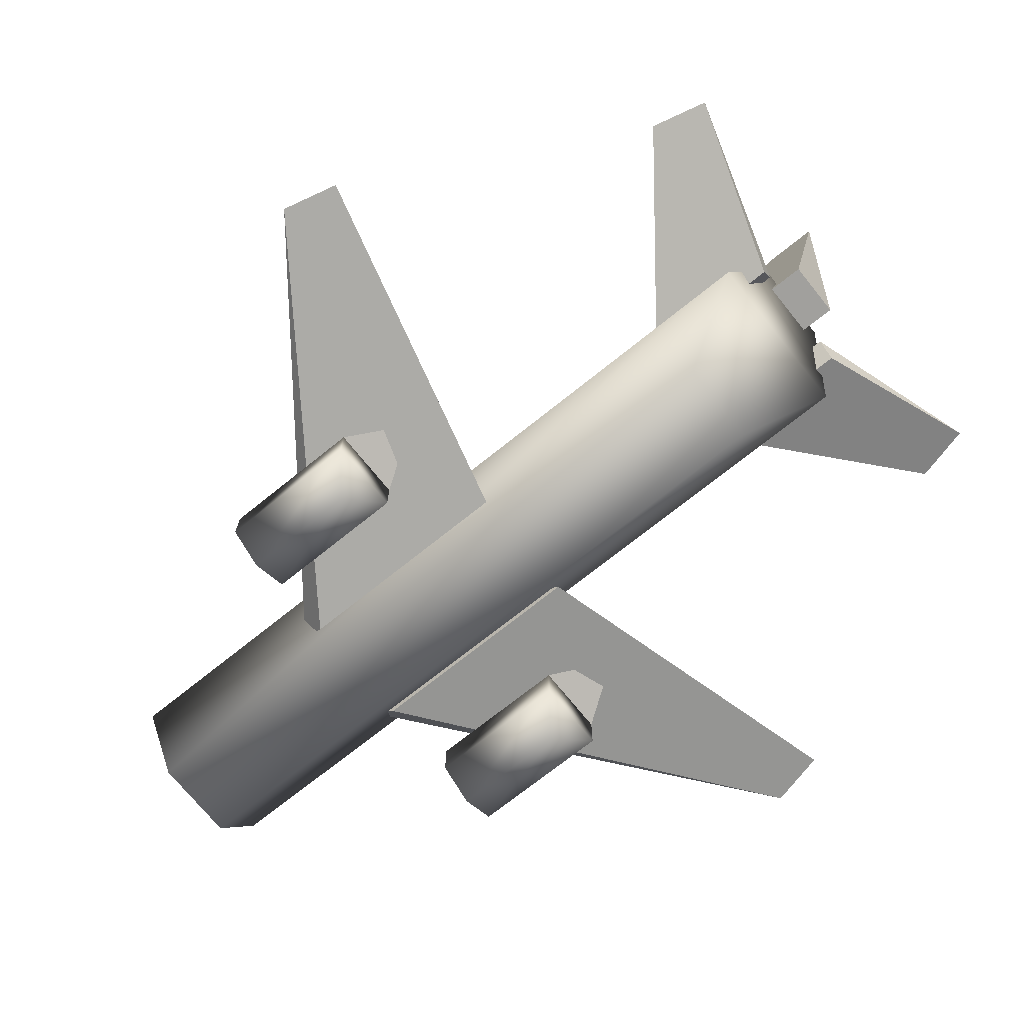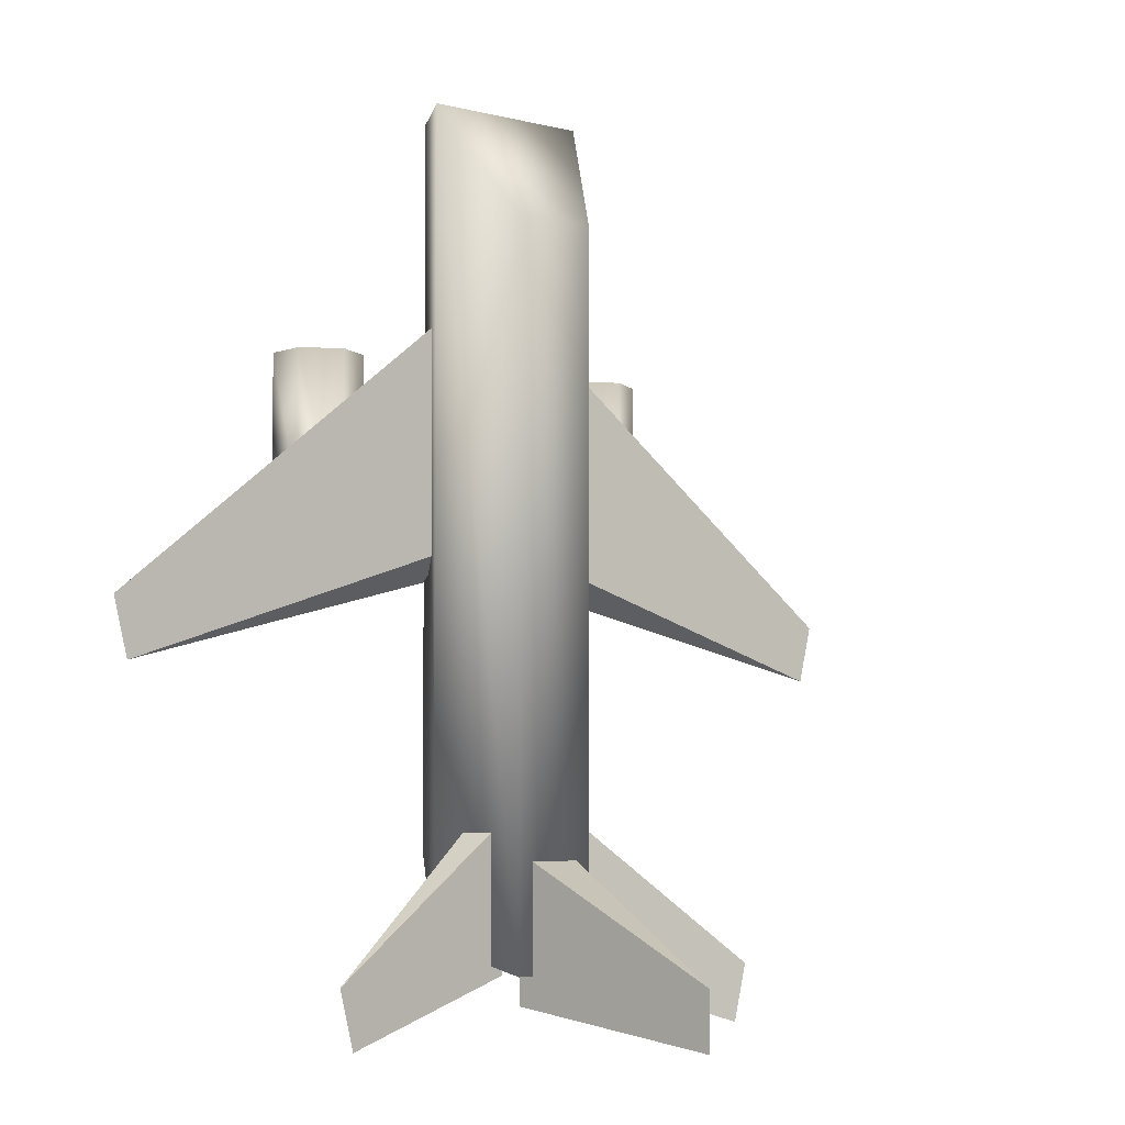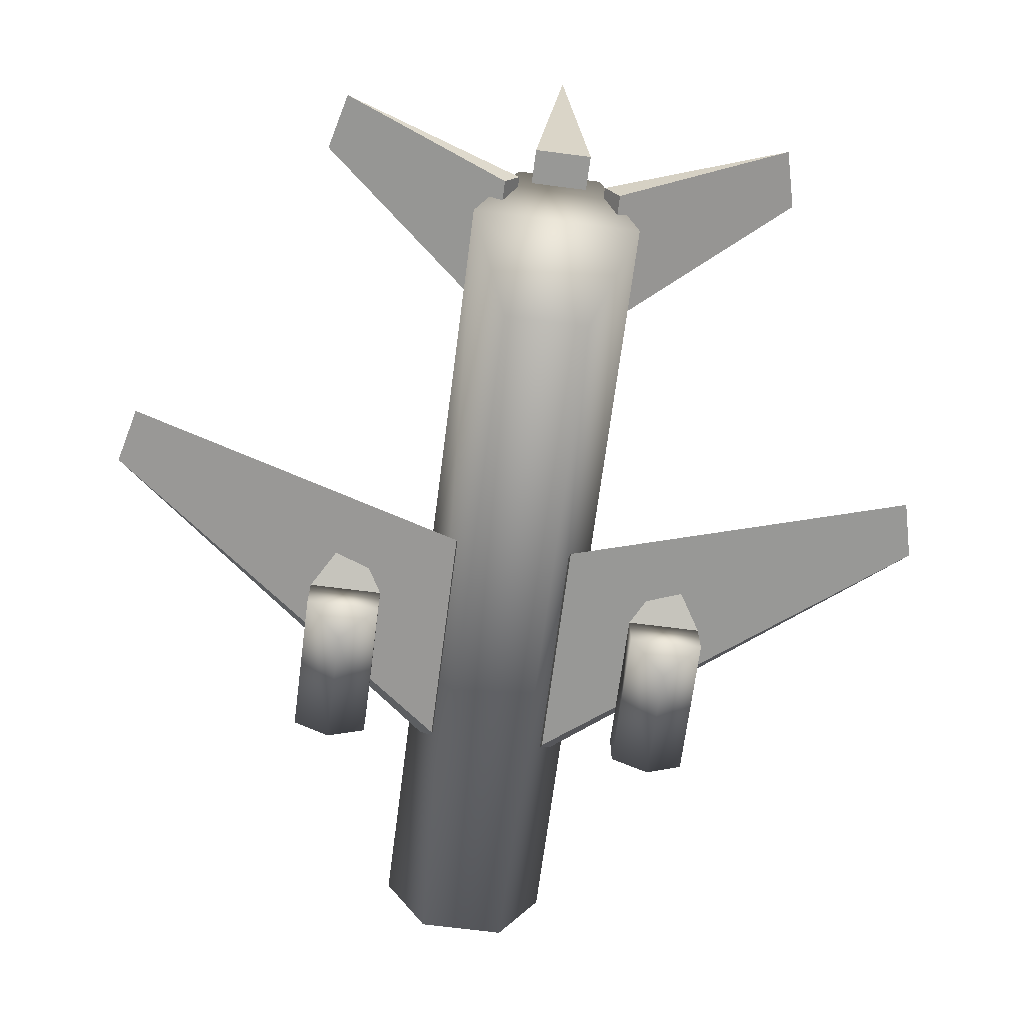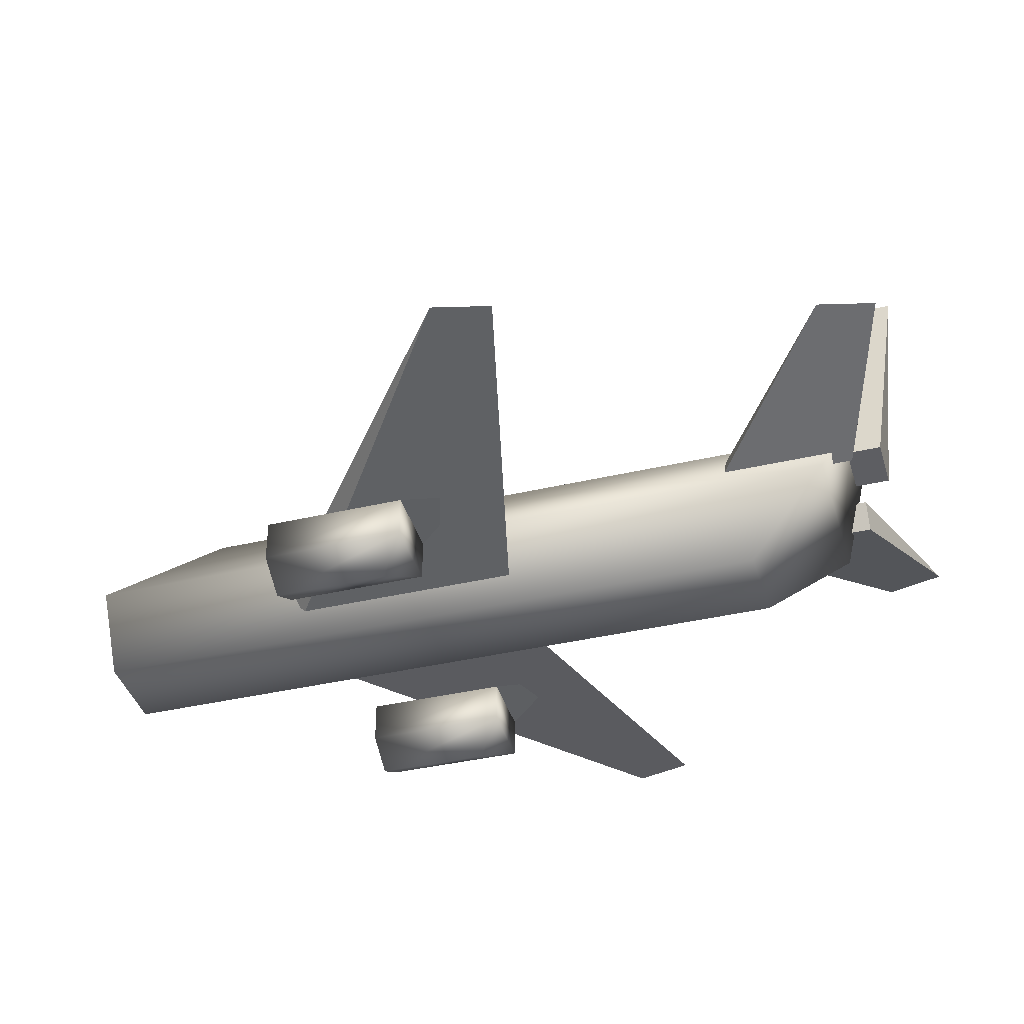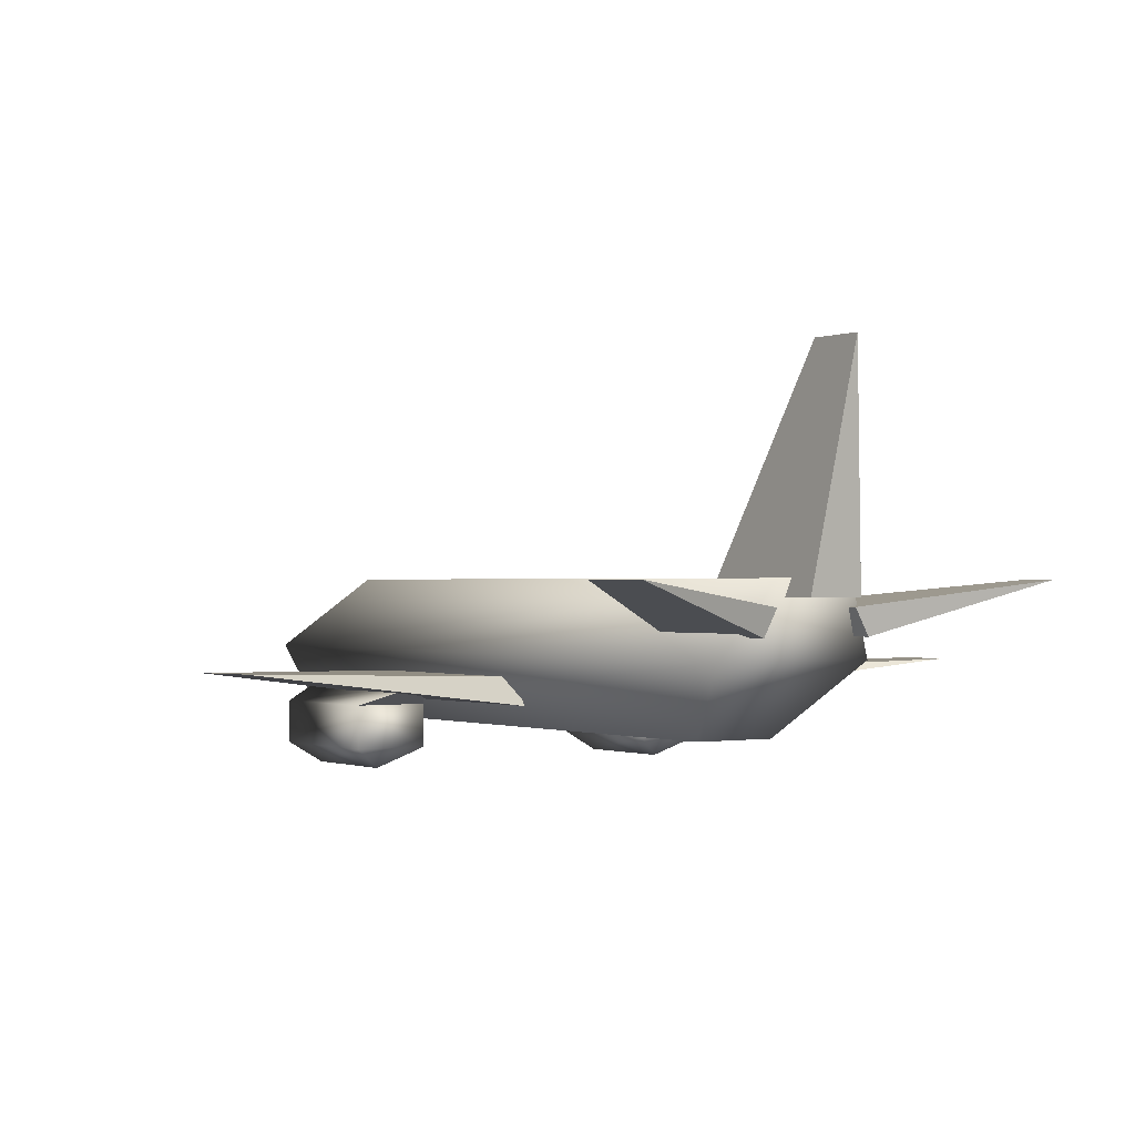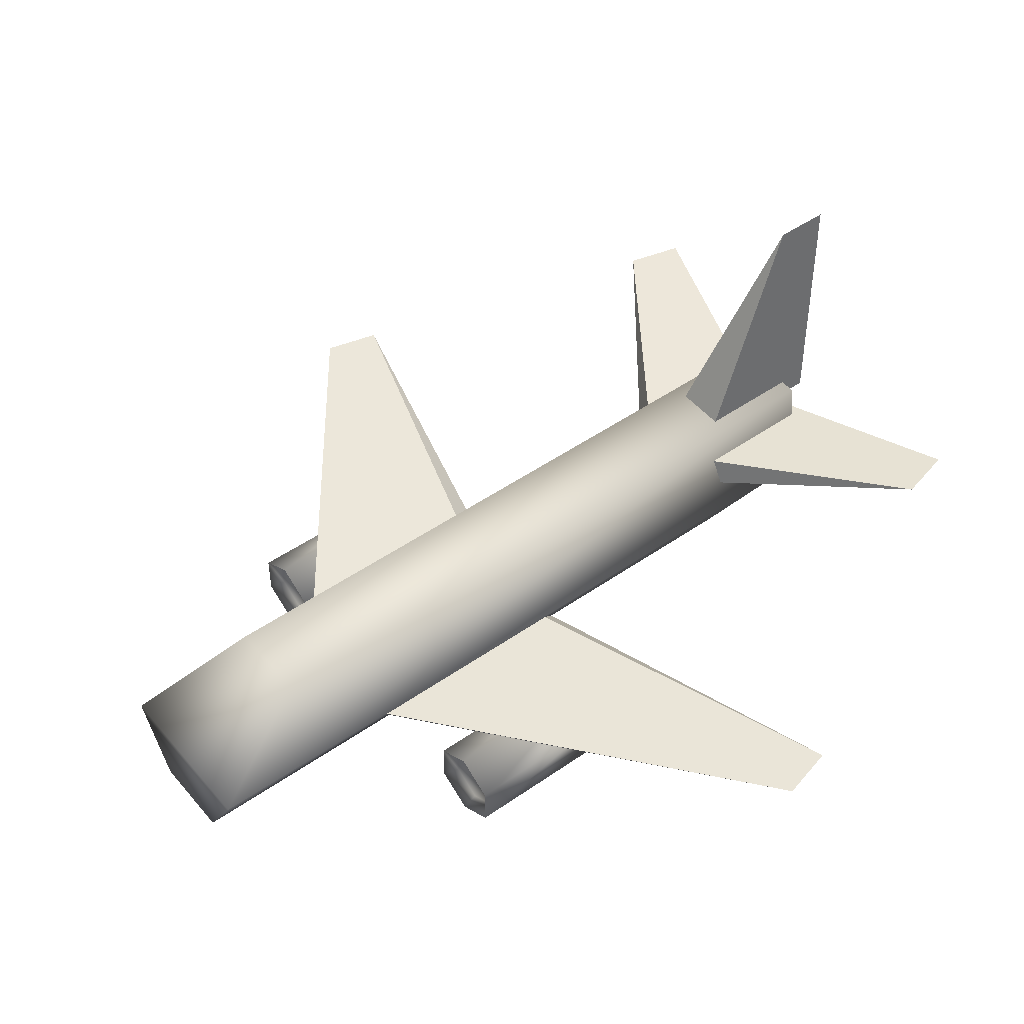
<metadata>
{"format":"obj","ext":"obj","renderer":"f3d","projection":"perspective","resolution":1024,"background":"white","views":[{"elev":-71.7,"azim":128.8,"up":"+Y"},{"elev":-4.6,"azim":140.0,"up":"+Z"},{"elev":-68.5,"azim":172.6,"up":"+Y"},{"elev":-39.4,"azim":106.2,"up":"+Y"},{"elev":-0.4,"azim":145.7,"up":"+Y"},{"elev":48.2,"azim":52.0,"up":"+Y"}]}
</metadata>
<code>
o Fuselage_Fuselage_Cylinder
v 3 6 -15
v 3 6 13
v 1.5 3.402 13
v 1.5 3.402 -12
v -1.5 3.402 13
v -1.5 3.402 -12
v -3 6 13
v -3 6 -15
v -1.5 8.598 9
v -1.5 8.598 -16
v 1.5 8.598 9
v 1.5 8.598 -16
f 1 2 3 4
f 4 3 5 6
f 6 5 7 8
f 8 7 9 10
f 10 9 11 12
f 12 11 2 1
f 9 7 2 11
f 2 7 5 3
f 10 12 1 8
f 1 4 6 8
o Wings_Wings_Plane
v 2.129 4.195 5
v 14.92 5.626 -4
v 14.42 5.626 -6
v 2.129 4.195 -3
v 1.955 5.18 -2
v 1.955 5.18 6
v -2.129 4.195 5
v -14.92 5.626 -4
v -14.42 5.626 -6
v -2.129 4.195 -3
v -1.955 5.18 -2
v -1.955 5.18 6
f 13 16 15 14
f 13 18 17 16
f 14 15 17 18
f 16 17 15
f 13 14 18
f 19 20 21 22
f 19 22 23 24
f 20 24 23 21
f 22 21 23
f 19 24 20
o Tail_Tail_Plane.001
v 0 16 -16
v 1 8 -12
v 1 8 -17
v 0 16 -18
v -1 8 -12
v -1 8 -17
v 8.508 8.541 -16
v 2.005 6.763 -11
v 2.005 6.763 -16
v 8.008 8.541 -18
v 1.487 7.695 -11
v 1.487 7.695 -16
v -8.674 8.541 -16
v -2.172 6.763 -11
v -2.172 6.763 -16
v -8.174 8.541 -18
v -1.654 7.695 -11
v -1.654 7.695 -16
f 25 26 27 28
f 27 26 29 30
f 28 30 29 25
f 27 30 28
f 26 25 29
f 31 32 33 34
f 33 32 35 36
f 34 36 35 31
f 33 36 34
f 32 31 35
f 37 40 39 38
f 39 42 41 38
f 40 37 41 42
f 39 40 42
f 38 41 37
o Turbofan_Turbofan_Cylinder.001
v 6 5 -2.5
v 6 5 4.5
v 7.299 4.25 4.5
v 7.299 4.25 -0.5
v 7.299 2.75 4.5
v 7.299 2.75 -0.5
v 6 2 4.5
v 6 2 0.5
v 4.701 2.75 4.5
v 4.701 2.75 -0.5
v 7.049 4.106 4
v 6 4.711 4
v 4.951 4.106 4
v 4.951 2.894 4
v 6 2.289 4
v 7.049 2.894 4
v 4.701 4.25 4.5
v 4.701 4.25 -0.5
v -6 5 -2.5
v -6 5 4.5
v -4.701 4.25 4.5
v -4.701 4.25 -0.5
v -4.701 2.75 4.5
v -4.701 2.75 -0.5
v -6 2 4.5
v -6 2 0.5
v -7.299 2.75 4.5
v -7.299 2.75 -0.5
v -4.951 4.106 4
v -6 4.711 4
v -7.049 4.106 4
v -7.049 2.894 4
v -6 2.289 4
v -4.951 2.894 4
v -7.299 4.25 4.5
v -7.299 4.25 -0.5
f 43 44 45 46
f 46 45 47 48
f 48 47 49 50
f 50 49 51 52
f 53 54 55 56 57 58
f 52 51 59 60
f 60 59 44 43
f 50 52 48
f 54 53 45 44
f 53 58 47 45
f 58 57 49 47
f 57 56 51 49
f 56 55 59 51
f 55 54 44 59
f 60 46 43
f 46 48 52 60
f 61 62 63 64
f 64 63 65 66
f 66 65 67 68
f 68 67 69 70
f 71 72 73 74 75 76
f 70 69 77 78
f 78 77 62 61
f 68 70 66
f 72 71 63 62
f 71 76 65 63
f 76 75 67 65
f 75 74 69 67
f 74 73 77 69
f 73 72 62 77
f 78 64 61
f 64 66 70 78

</code>
